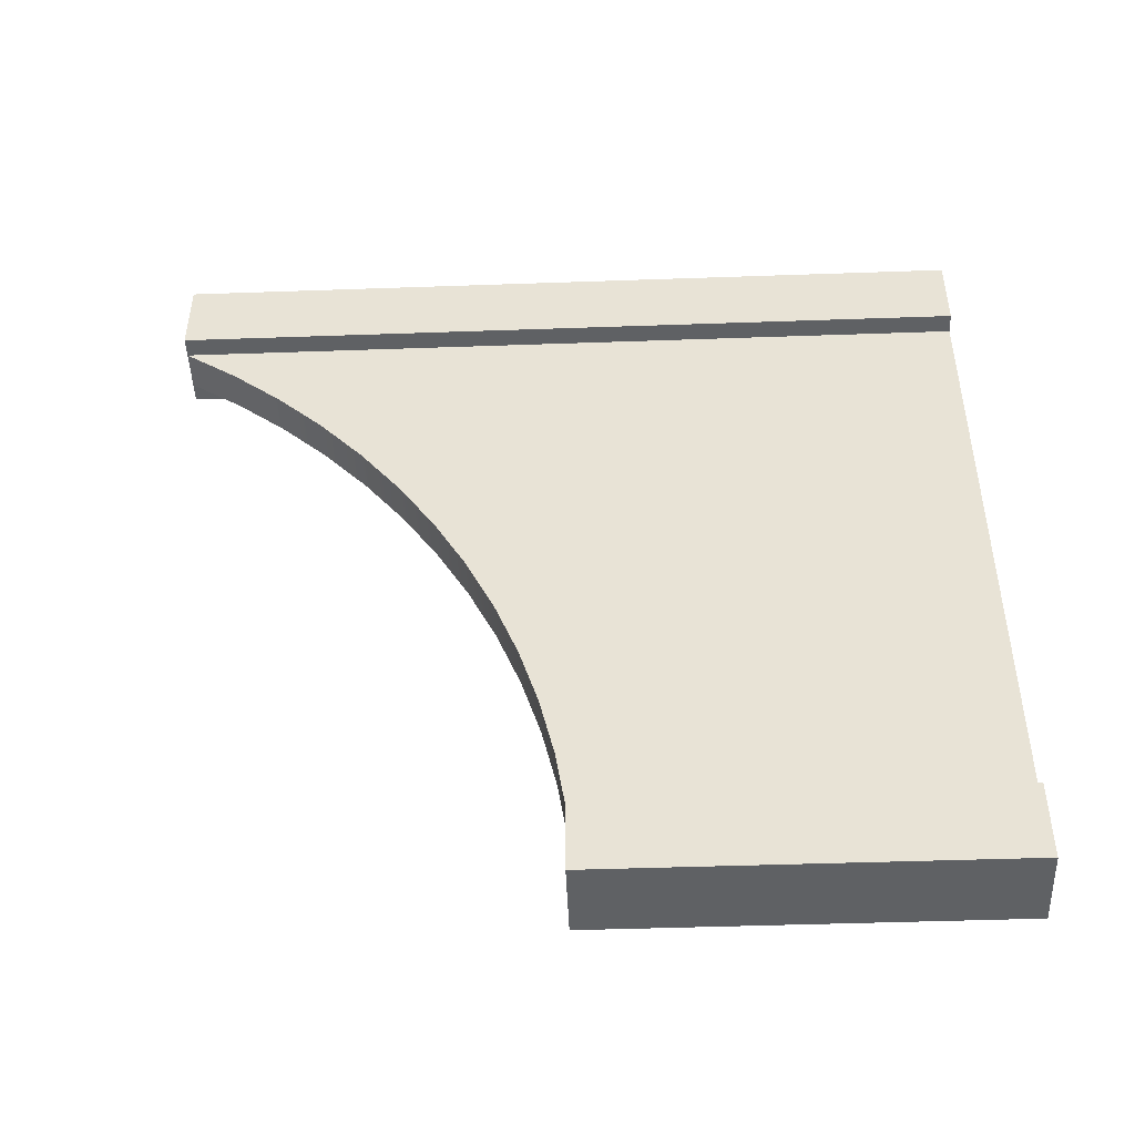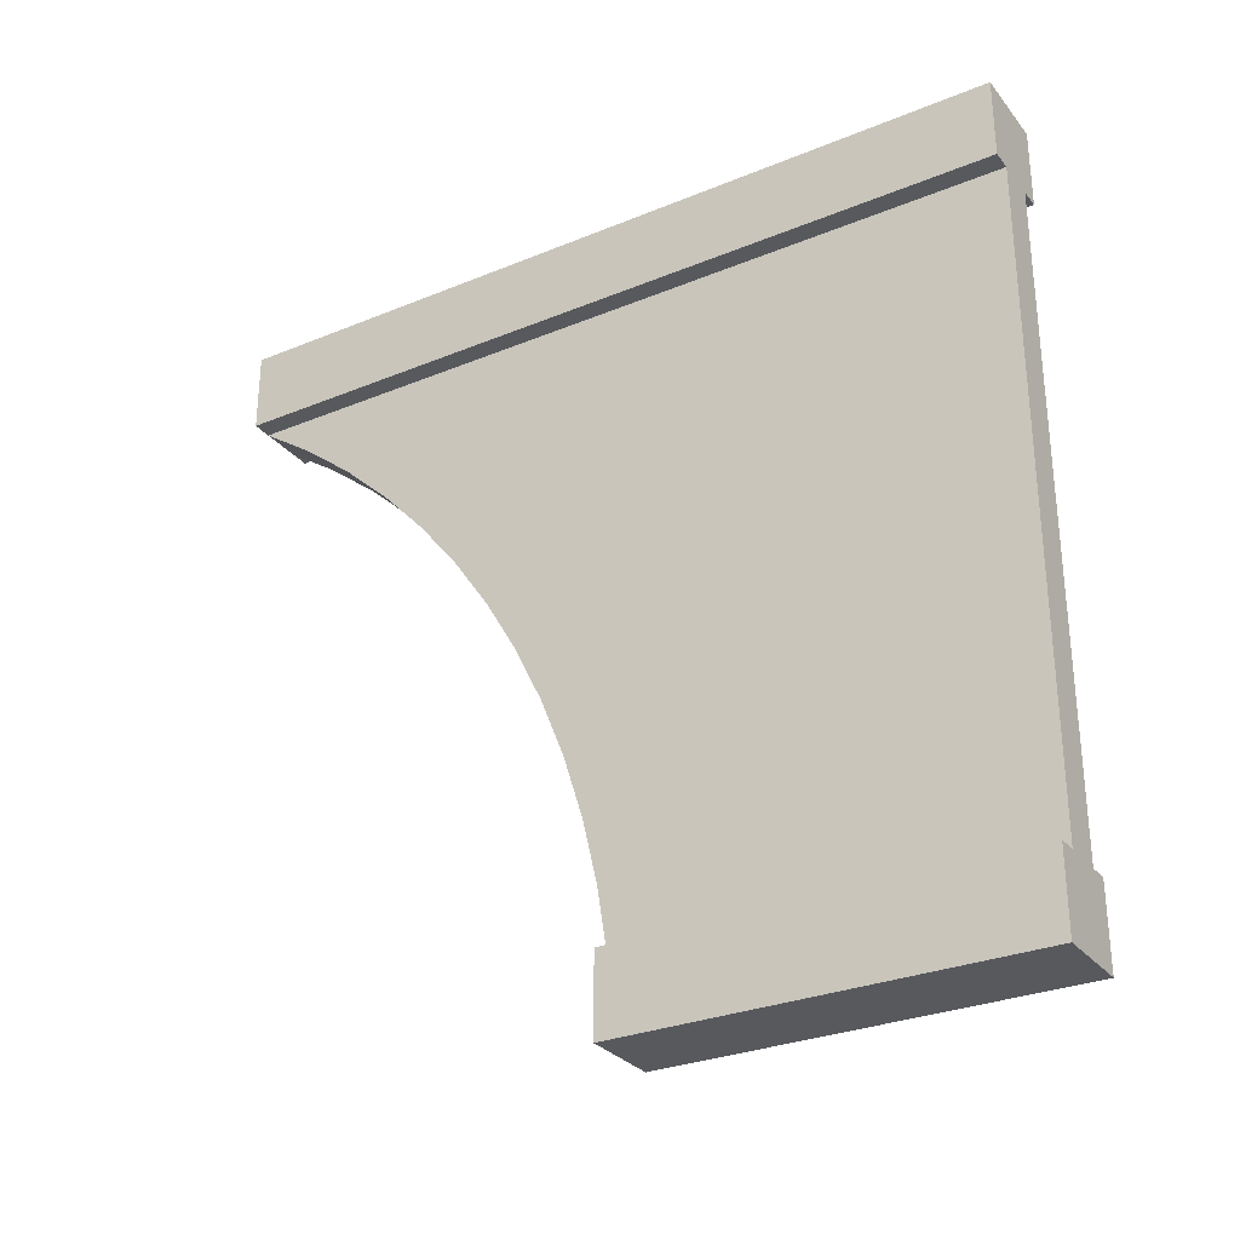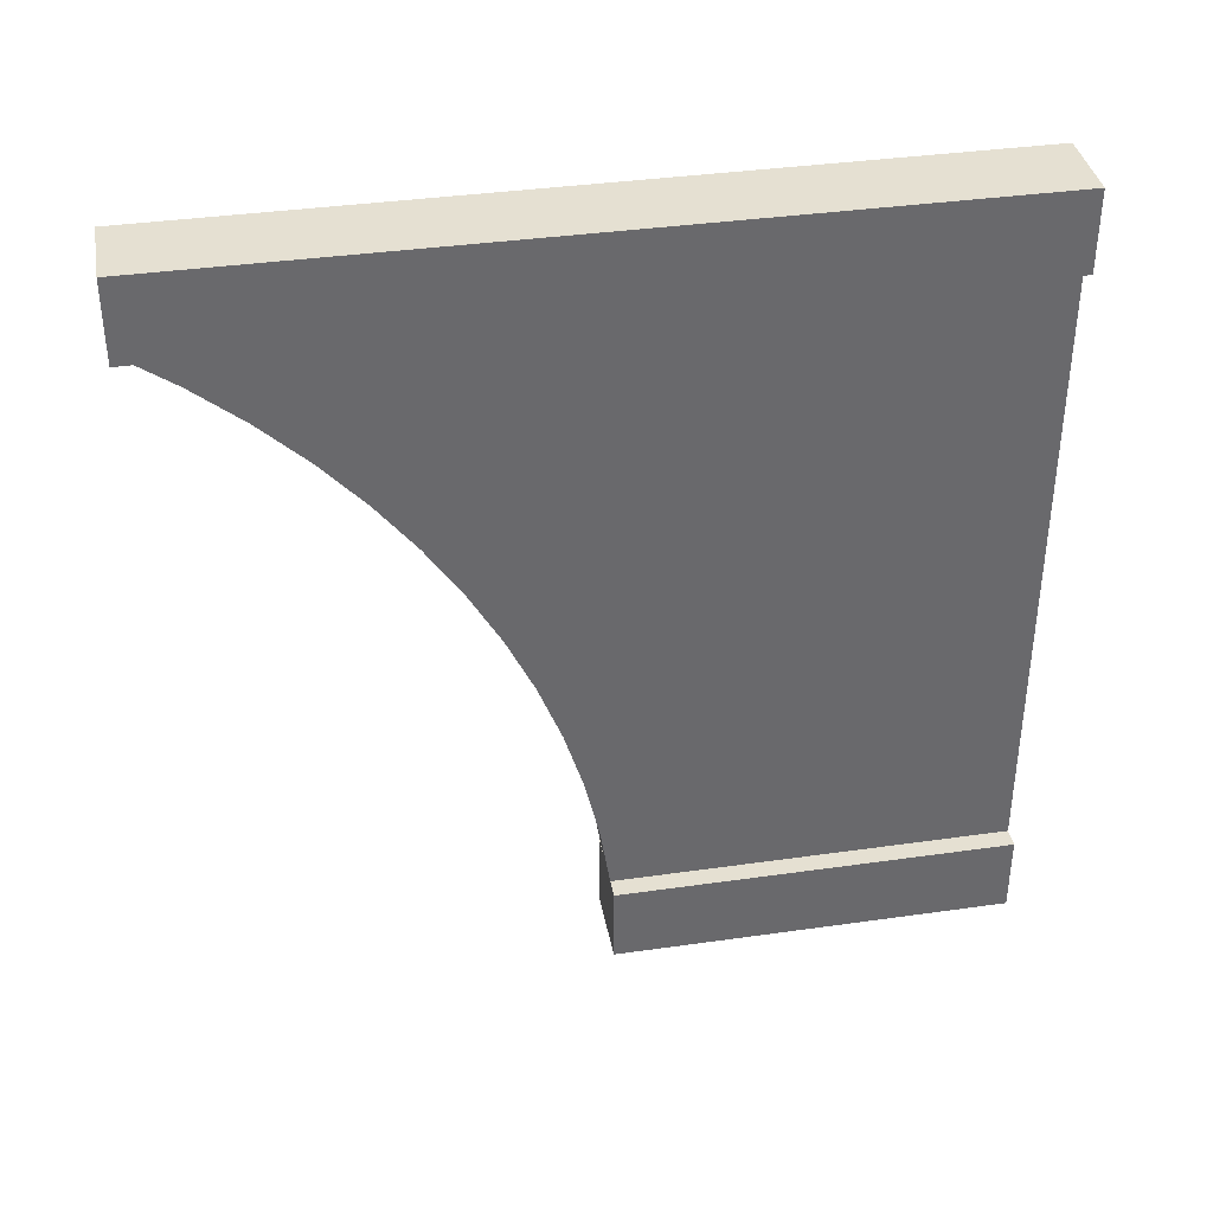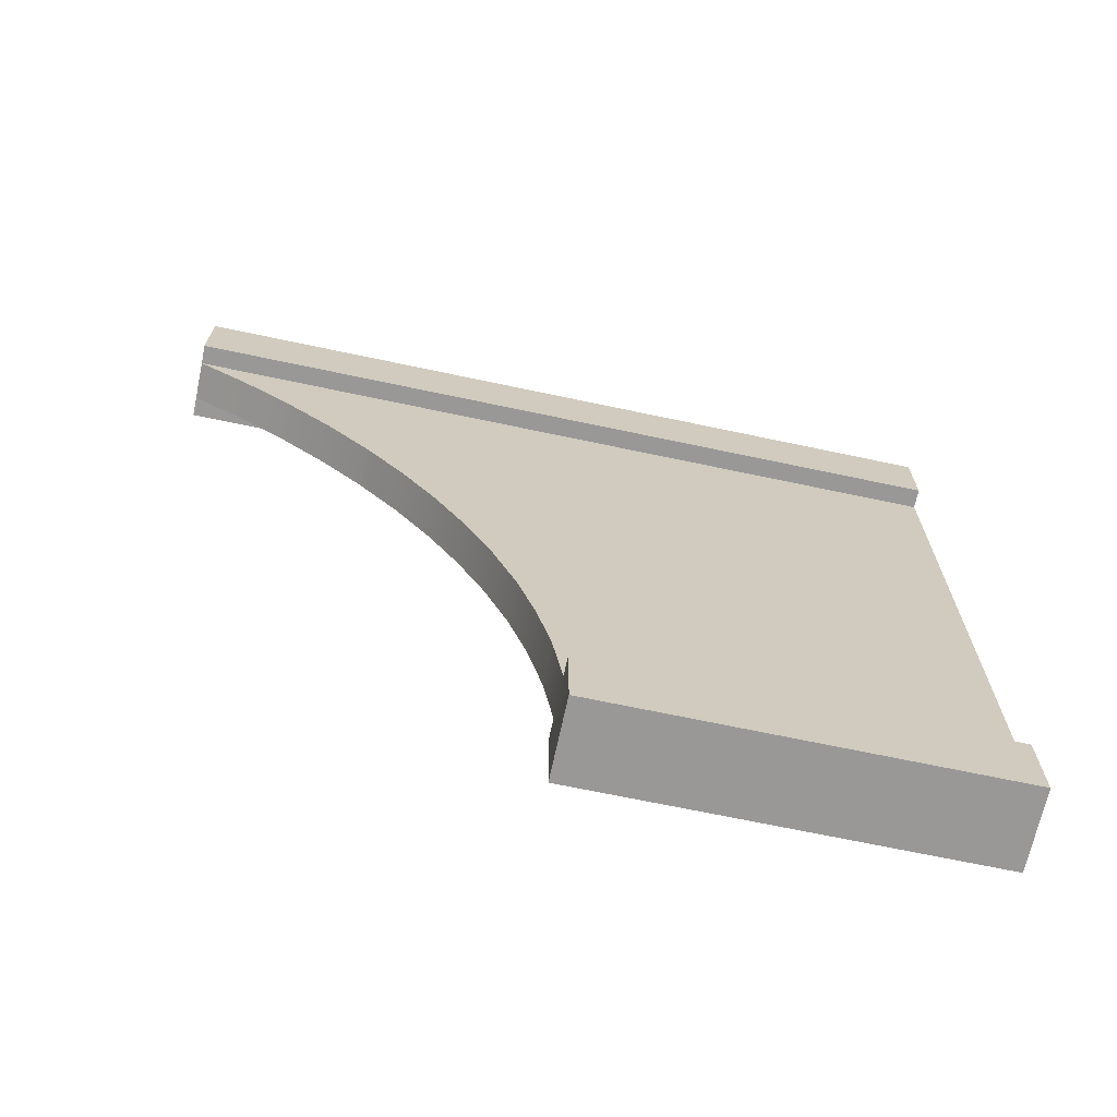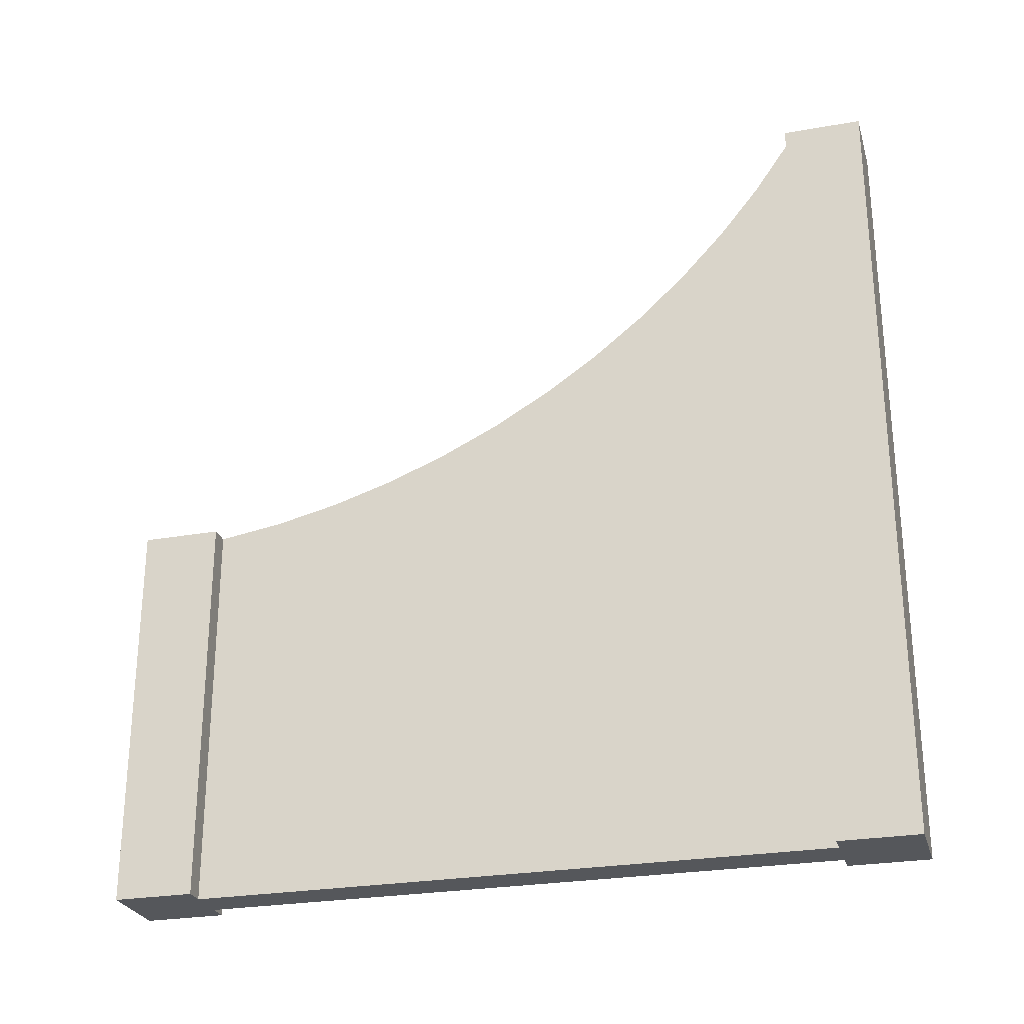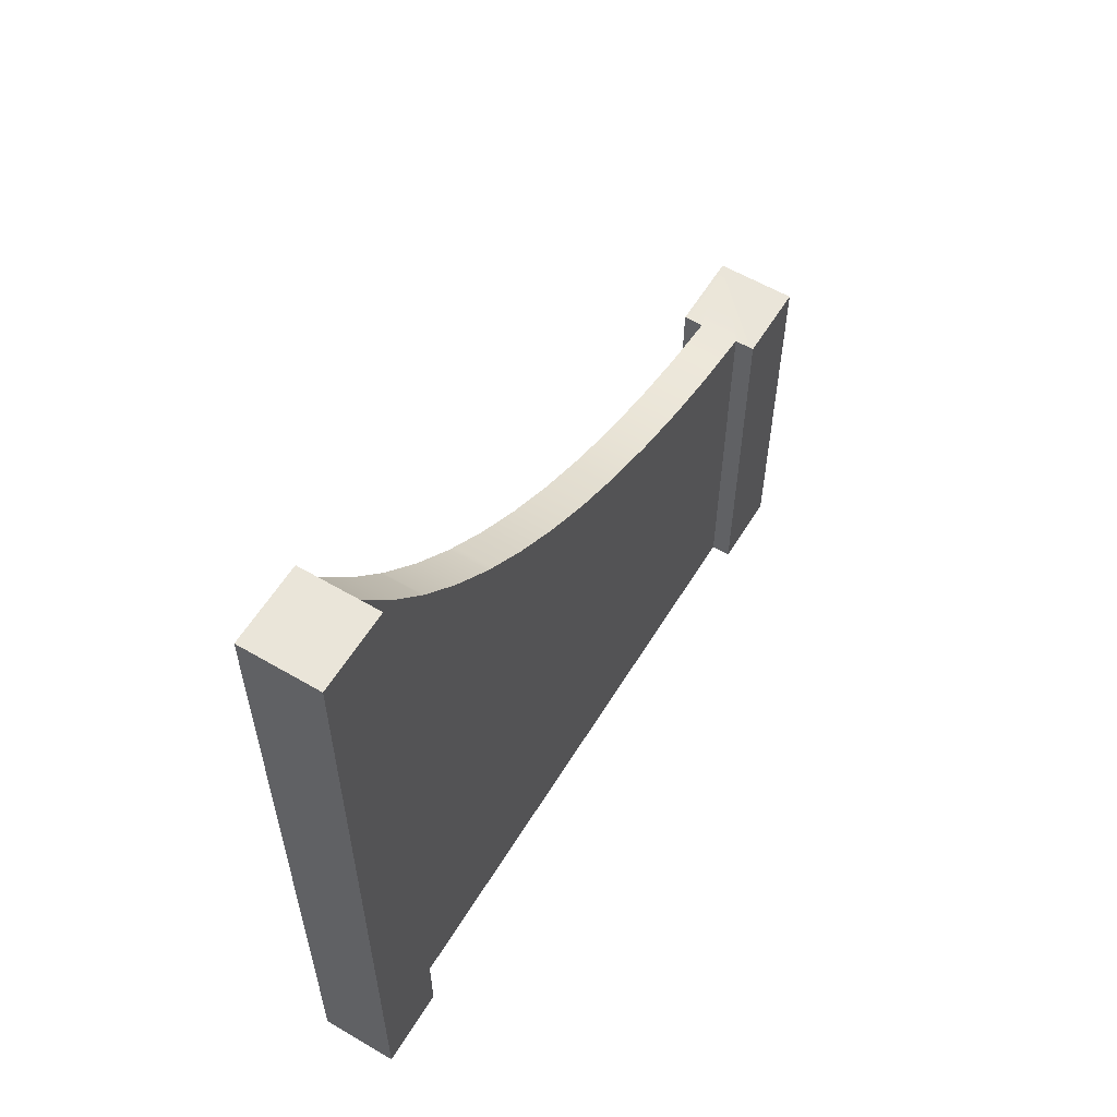
<metadata>
{"format":"obj","ext":"obj","renderer":"f3d","projection":"perspective","resolution":1024,"background":"white","views":[{"elev":-46.4,"azim":-87.7,"up":"+Z"},{"elev":-29.5,"azim":-58.8,"up":"+Z"},{"elev":37.6,"azim":-100.3,"up":"+Z"},{"elev":-68.7,"azim":-102.0,"up":"+Z"},{"elev":-26.6,"azim":-74.5,"up":"+Y"},{"elev":58.3,"azim":31.2,"up":"+Y"}]}
</metadata>
<code>
o wallWoodSlope
v 0.475 0 -0.4
v 0.5 0 -0.5
v 0.5 0 -0.4
v 0.4 0 -0.5
v 0.425 0 -0.4
v 0.4 0 -0.4
v 0.5 0.5 -0.4
v 0.475 0.5 -0.4
v 0.4 0.5 -0.5
v 0.5 0.5 -0.5
v 0.425 0.5 -0.4
v 0.4 0.5 -0.4
v 0.475 1 0.4
v 0.5 -0 0.4
v 0.475 -0 0.4
v 0.5 1 0.4
v 0.5 1 0.5
v 0.4 -0 0.5
v 0.5 -0 0.5
v 0.4 1 0.5
v 0.425 1 0.4
v 0.4 1 0.4
v 0.4 -0 0.4
v 0.425 -0 0.4
v 0.425 0.875 0.3065
v 0.475 0.8702 0.3026
v 0.425 0.8702 0.3026
v 0.475 0.875 0.3065
v 0.425 0.9333 0.3537
v 0.475 0.9333 0.3537
v 0.425 0.5124 -0.3197
v 0.425 0.5307 -0.2406
v 0.425 0.5547 -0.163
v 0.425 0.5844 -0.08743
v 0.425 0.6196 -0.01423
v 0.425 0.6601 0.05618
v 0.425 0.7057 0.1234
v 0.425 0.75 0.1795
v 0.425 0.756 0.1871
v 0.425 0.811 0.2469
v 0.475 0.5124 -0.3197
v 0.475 0.5547 -0.163
v 0.475 0.5307 -0.2406
v 0.475 0.5844 -0.08743
v 0.475 0.6196 -0.01423
v 0.475 0.6601 0.05618
v 0.475 0.7057 0.1234
v 0.475 0.75 0.1795
v 0.475 0.756 0.1871
v 0.475 0.811 0.2469
f 1 2 3
f 2 1 4
f 4 1 5
f 4 5 6
f 7 1 3
f 1 7 8
f 9 2 4
f 2 9 10
f 11 6 5
f 6 11 12
f 7 2 10
f 2 7 3
f 13 14 15
f 14 13 16
f 9 7 10
f 7 9 8
f 8 9 11
f 11 9 12
f 17 18 19
f 18 17 20
f 6 9 4
f 9 6 12
f 13 17 16
f 17 13 20
f 20 13 21
f 20 21 22
f 18 22 23
f 22 18 20
f 17 14 16
f 14 17 19
f 18 14 19
f 14 18 15
f 15 18 24
f 24 18 23
f 22 24 23
f 24 22 21
f 25 26 27
f 26 25 28
f 29 28 25
f 28 29 30
f 21 30 29
f 30 21 13
f 24 11 5
f 11 24 31
f 31 24 32
f 32 24 33
f 33 24 34
f 34 24 35
f 35 24 36
f 36 24 37
f 37 24 38
f 38 24 39
f 39 24 40
f 40 24 27
f 27 24 25
f 25 24 29
f 29 24 21
f 11 41 8
f 41 11 31
f 24 1 15
f 1 24 5
f 32 42 43
f 42 32 33
f 33 44 42
f 44 33 34
f 31 43 41
f 43 31 32
f 34 45 44
f 45 34 35
f 41 1 8
f 1 41 15
f 15 41 43
f 15 43 42
f 15 42 44
f 15 44 45
f 15 45 46
f 15 46 47
f 15 47 48
f 15 48 49
f 15 49 50
f 15 50 26
f 15 26 28
f 15 28 30
f 15 30 13
f 27 50 40
f 50 27 26
f 38 49 48
f 49 38 39
f 48 37 38
f 37 48 47
f 35 46 45
f 46 35 36
f 39 50 49
f 50 39 40
f 36 47 46
f 47 36 37

</code>
